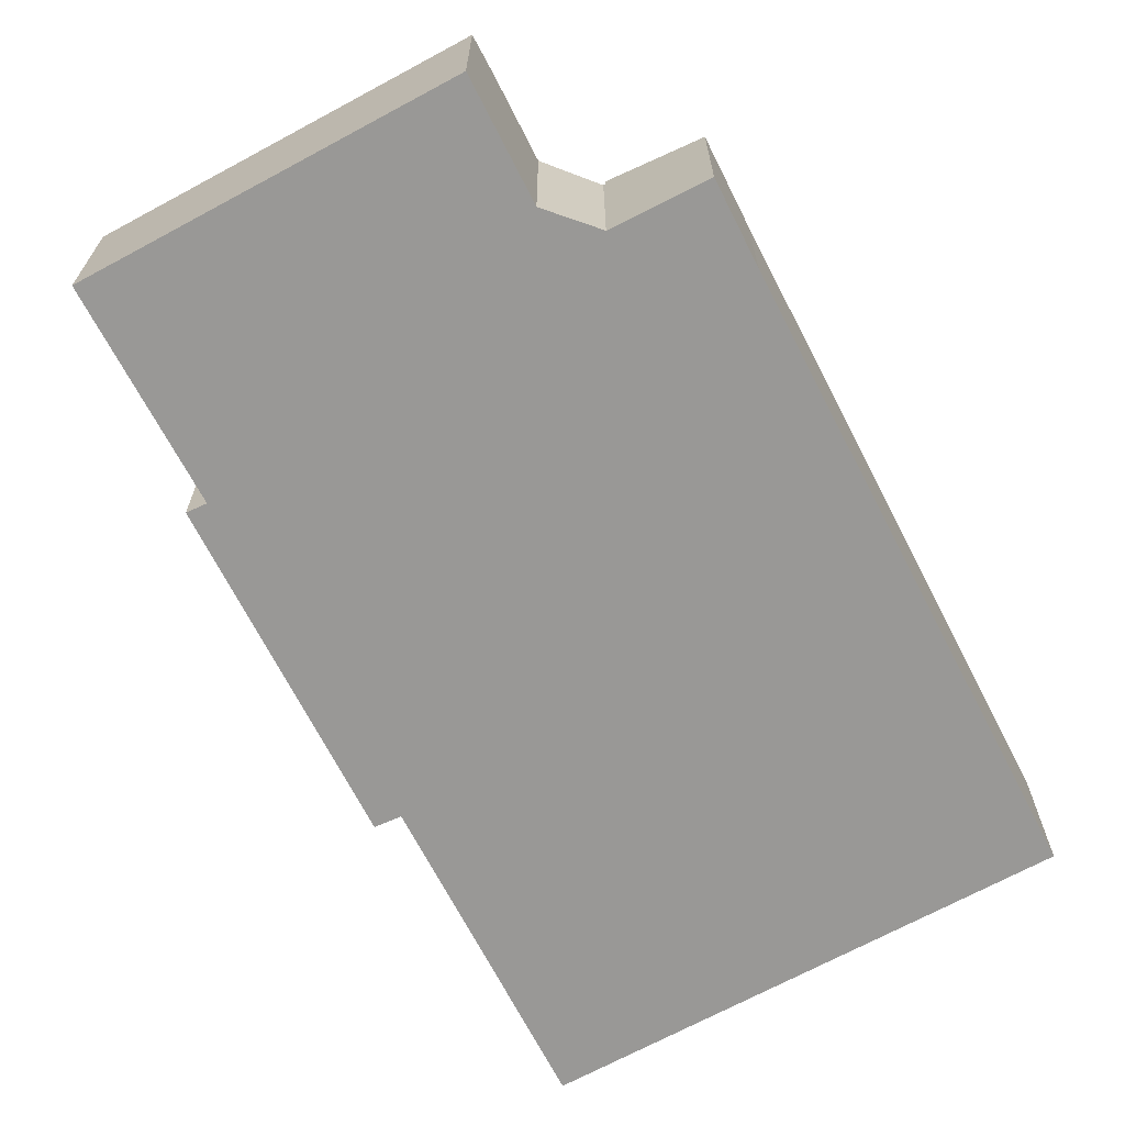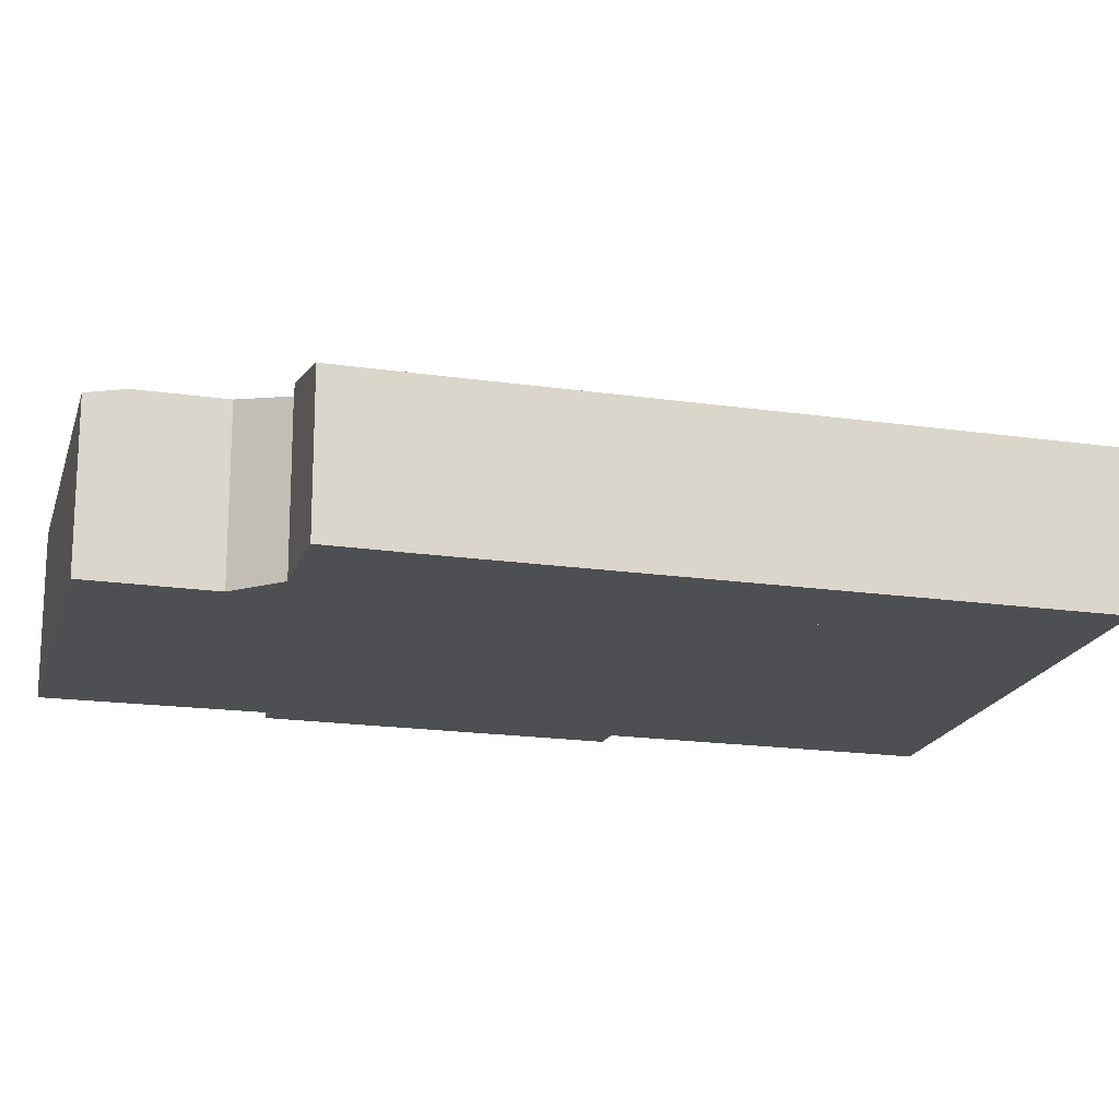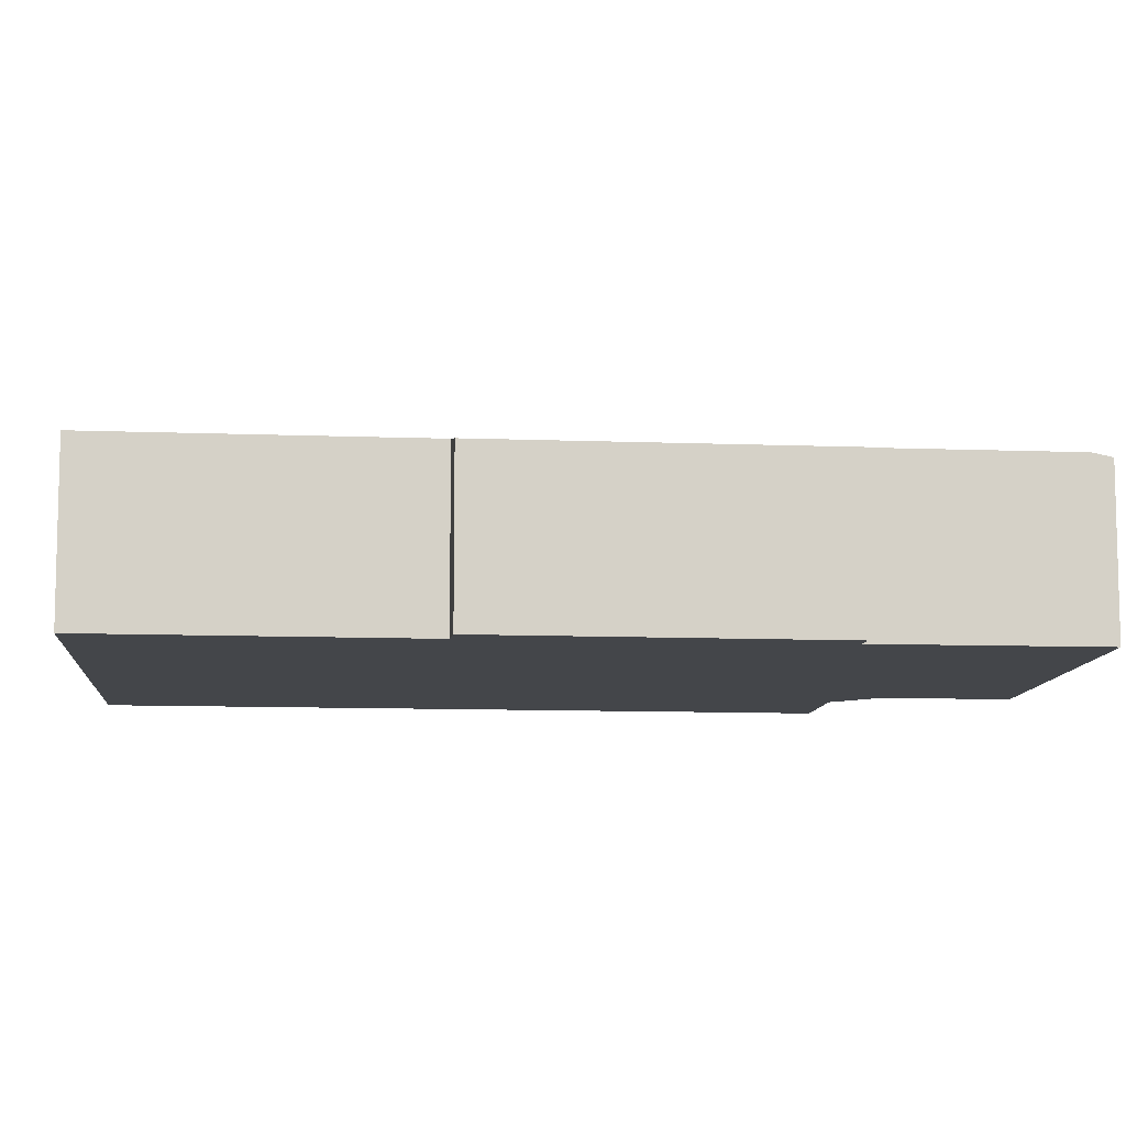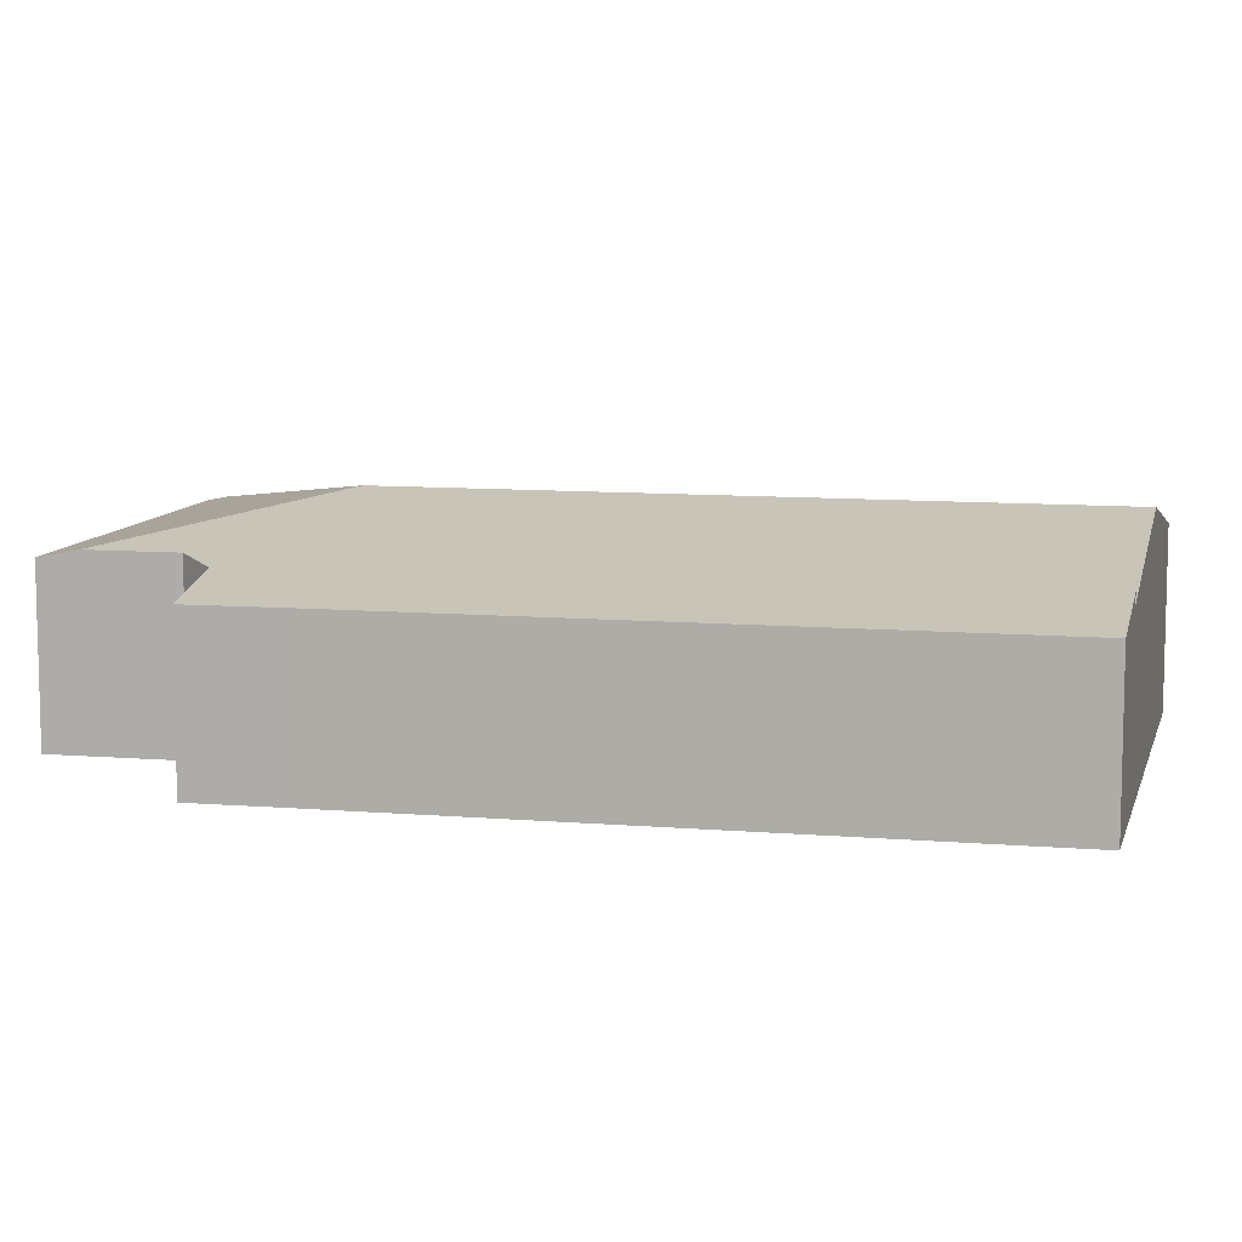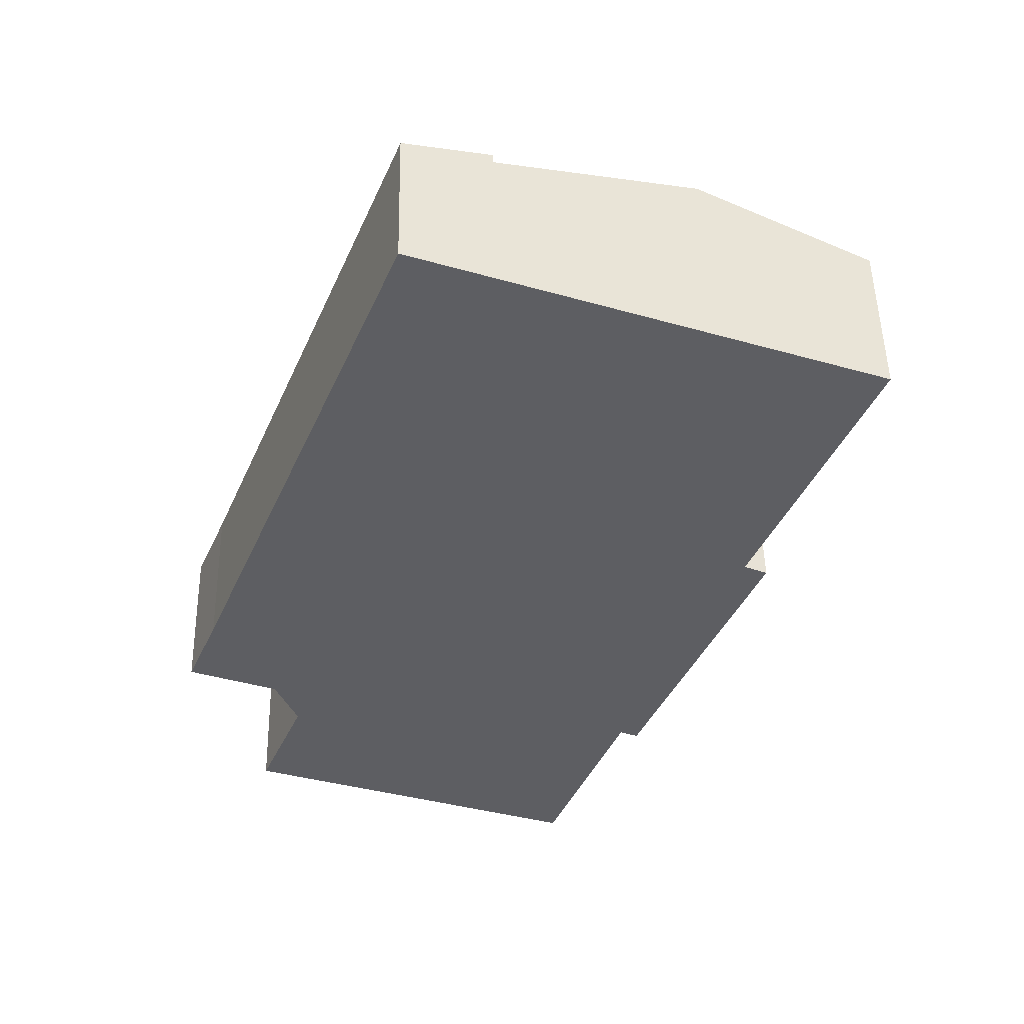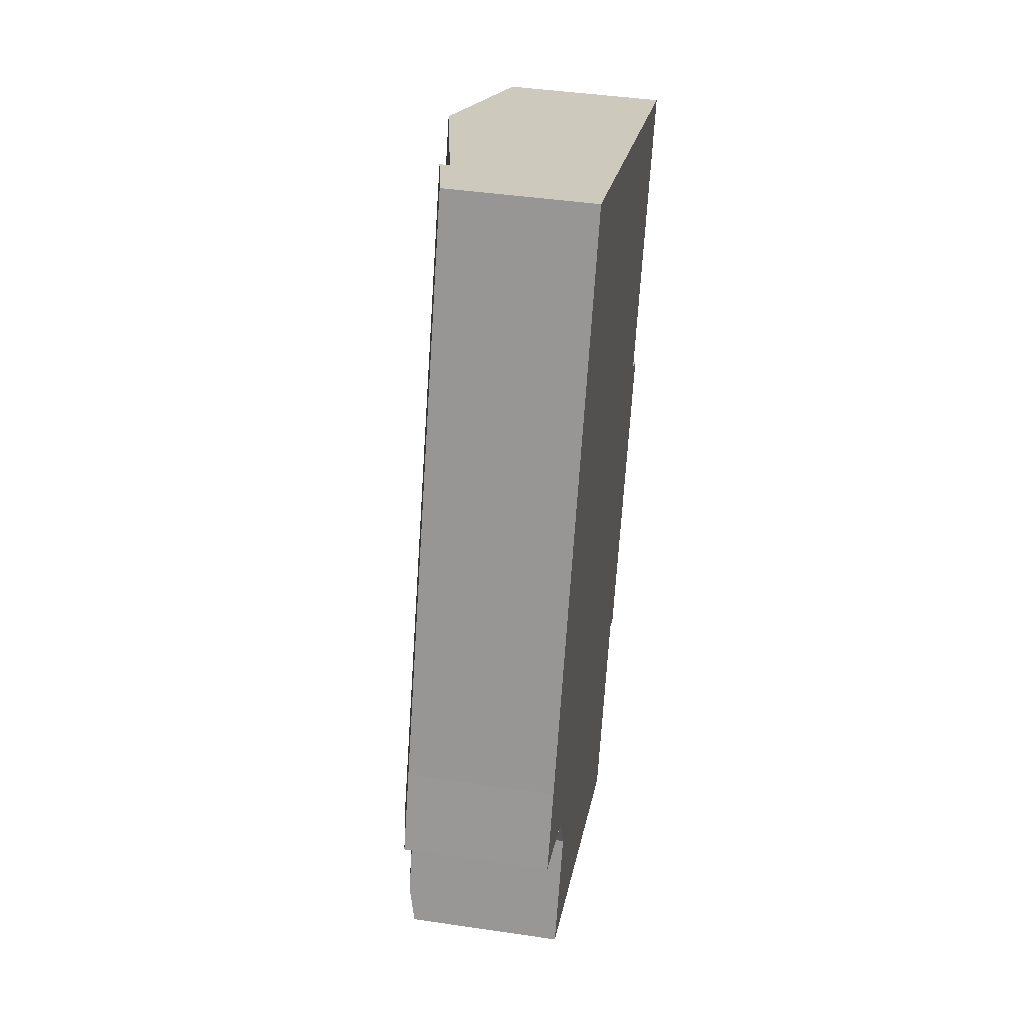
<metadata>
{"format":"obj","ext":"obj","renderer":"f3d","projection":"perspective","resolution":1024,"background":"white","views":[{"elev":-68.6,"azim":-130.9,"up":"+Y"},{"elev":-18.2,"azim":-83.9,"up":"+Y"},{"elev":-9.6,"azim":105.9,"up":"+Y"},{"elev":9.6,"azim":-55.8,"up":"+Y"},{"elev":50.5,"azim":-1.1,"up":"+Z"},{"elev":42.5,"azim":-80.0,"up":"+Z"}]}
</metadata>
<code>
v  12.97 4.068 -3.688
v  15.56 4.192 4.514
v  16.17 4.059 4.23
v  12.5 4.17 -3.474
v  14.04 5.142 13.61
v  18.54 4.188 11.93
v  10.71 4.159 -8.143
v  7.898 5.142 -1.801
v  1.68 4.062 -5.28
v  10.52 4.059 -8.613
v  2.045 4.253 -4.391
v  2.879 4.257 -2.356
v  2.315 4.049 -0.933
v  2.271 4.039 -0.915
v  8.833 4.039 15.56
v  8.833 -9.529e-16 15.56
v  14.04 -8.335e-16 13.61
v  18.54 -7.302e-16 11.93
v  15.56 -2.764e-16 4.514
v  12.97 2.258e-16 -3.688
v  16.17 -2.59e-16 4.23
v  12.5 2.127e-16 -3.474
v  10.71 4.986e-16 -8.143
v  10.52 5.274e-16 -8.613
v  1.68 3.233e-16 -5.28
v  2.315 5.713e-17 -0.933
v  2.271 5.603e-17 -0.915
v  2.879 1.443e-16 -2.356
v  2.045 2.689e-16 -4.391
v  8.833 4.297 15.56
v  6.585 3.824 16.34
v  6.609 3.824 16.39
v  0.844 3.822 2.029
v  2.271 4.305 -0.915
v  0 3.816 2.337e-16
v  0 0 0
v  0.844 -1.242e-16 2.029
v  6.585 -1e-15 16.34
v  6.609 -1.004e-15 16.39
g defaultobject
f 1 2 3
f 2 1 4
f 2 5 6
f 5 2 4
f 5 4 7
f 5 7 8
f 9 7 10
f 7 9 8
f 8 9 11
f 12 8 11
f 8 12 13
f 8 13 14
f 15 8 14
f 8 15 5
f 16 5 15
f 5 16 17
f 5 17 6
f 6 17 18
f 6 19 2
f 19 6 18
f 3 20 1
f 20 3 21
f 22 7 4
f 7 22 23
f 7 23 10
f 10 23 24
f 19 3 2
f 3 19 21
f 1 22 4
f 22 1 20
f 10 25 9
f 25 10 24
f 26 14 13
f 14 26 27
f 25 11 9
f 11 25 12
f 12 25 28
f 28 25 29
f 28 13 12
f 13 28 26
f 27 15 14
f 15 27 16
f 21 22 20
f 24 29 25
f 29 24 23
f 29 23 22
f 29 22 28
f 28 22 26
f 26 22 27
f 27 22 16
f 16 22 19
f 19 22 21
f 16 19 18
f 16 18 17
f 30 31 32
f 31 30 33
f 33 30 34
f 33 34 35
f 36 33 35
f 33 36 37
f 33 37 38
f 38 31 33
f 31 38 32
f 32 38 39
f 32 16 30
f 16 32 39
f 30 27 34
f 27 30 16
f 27 35 34
f 35 27 36
f 38 16 39
f 16 38 37
f 16 37 27
f 27 37 36

</code>
